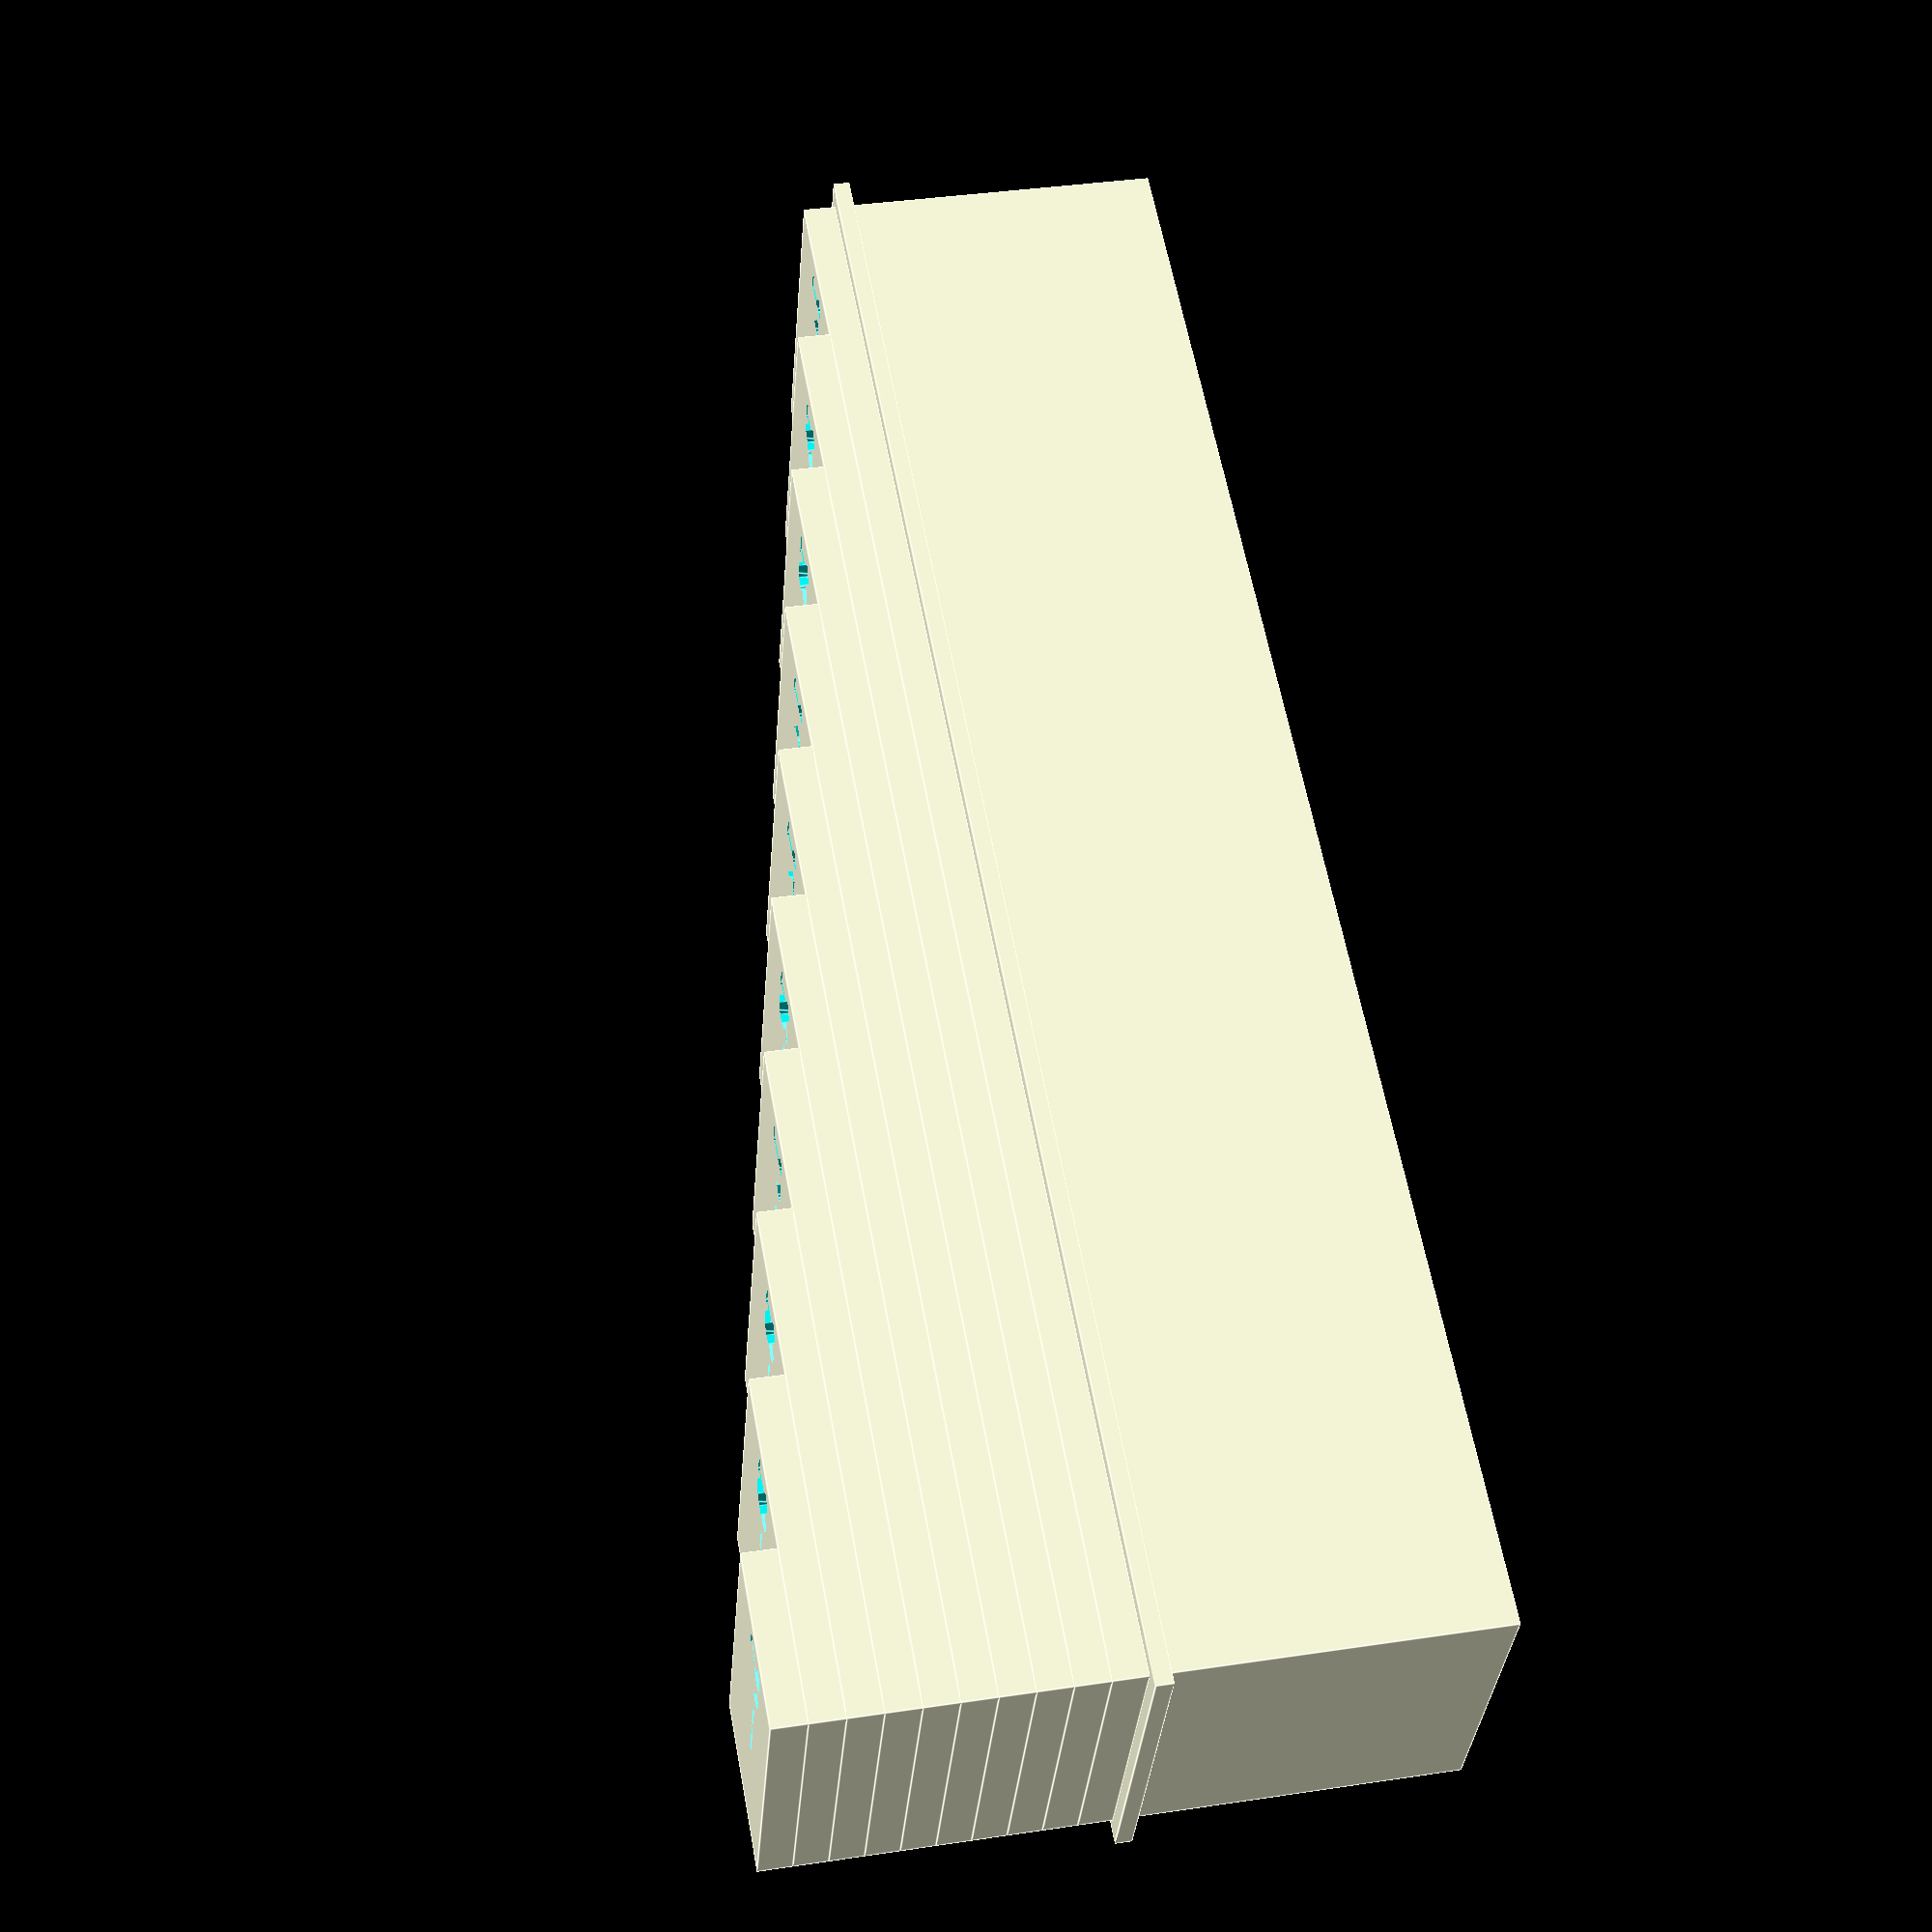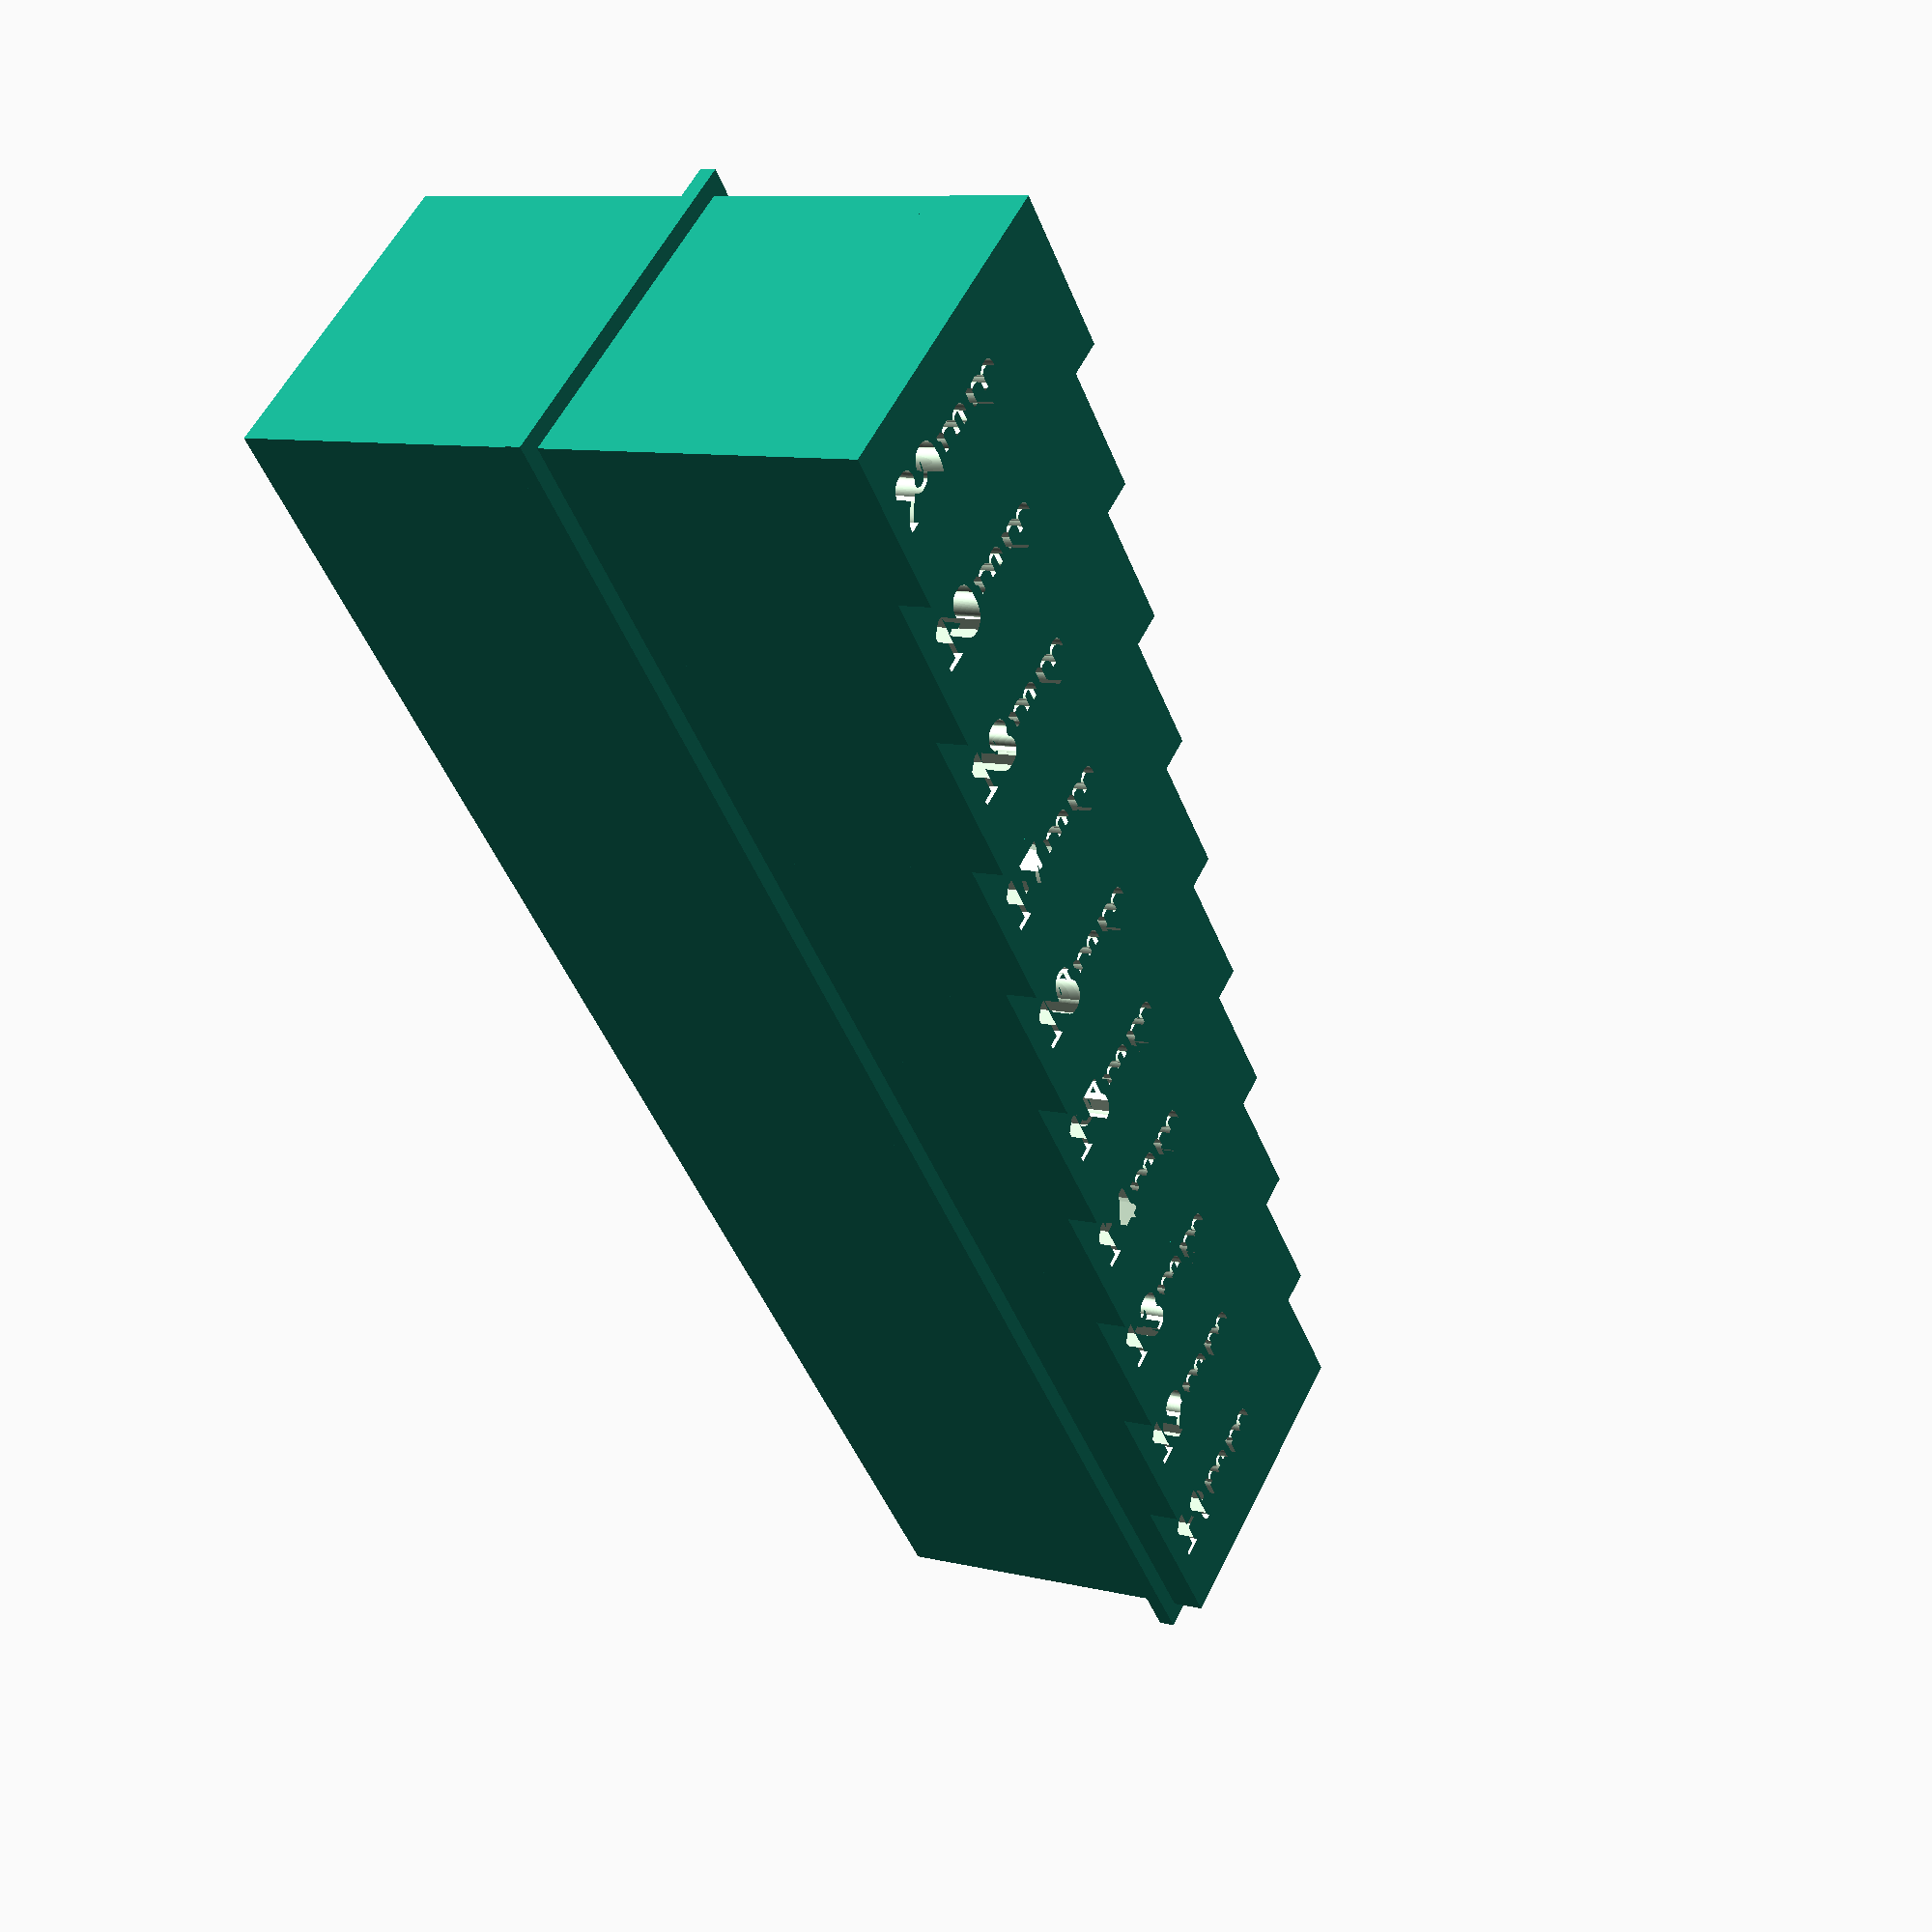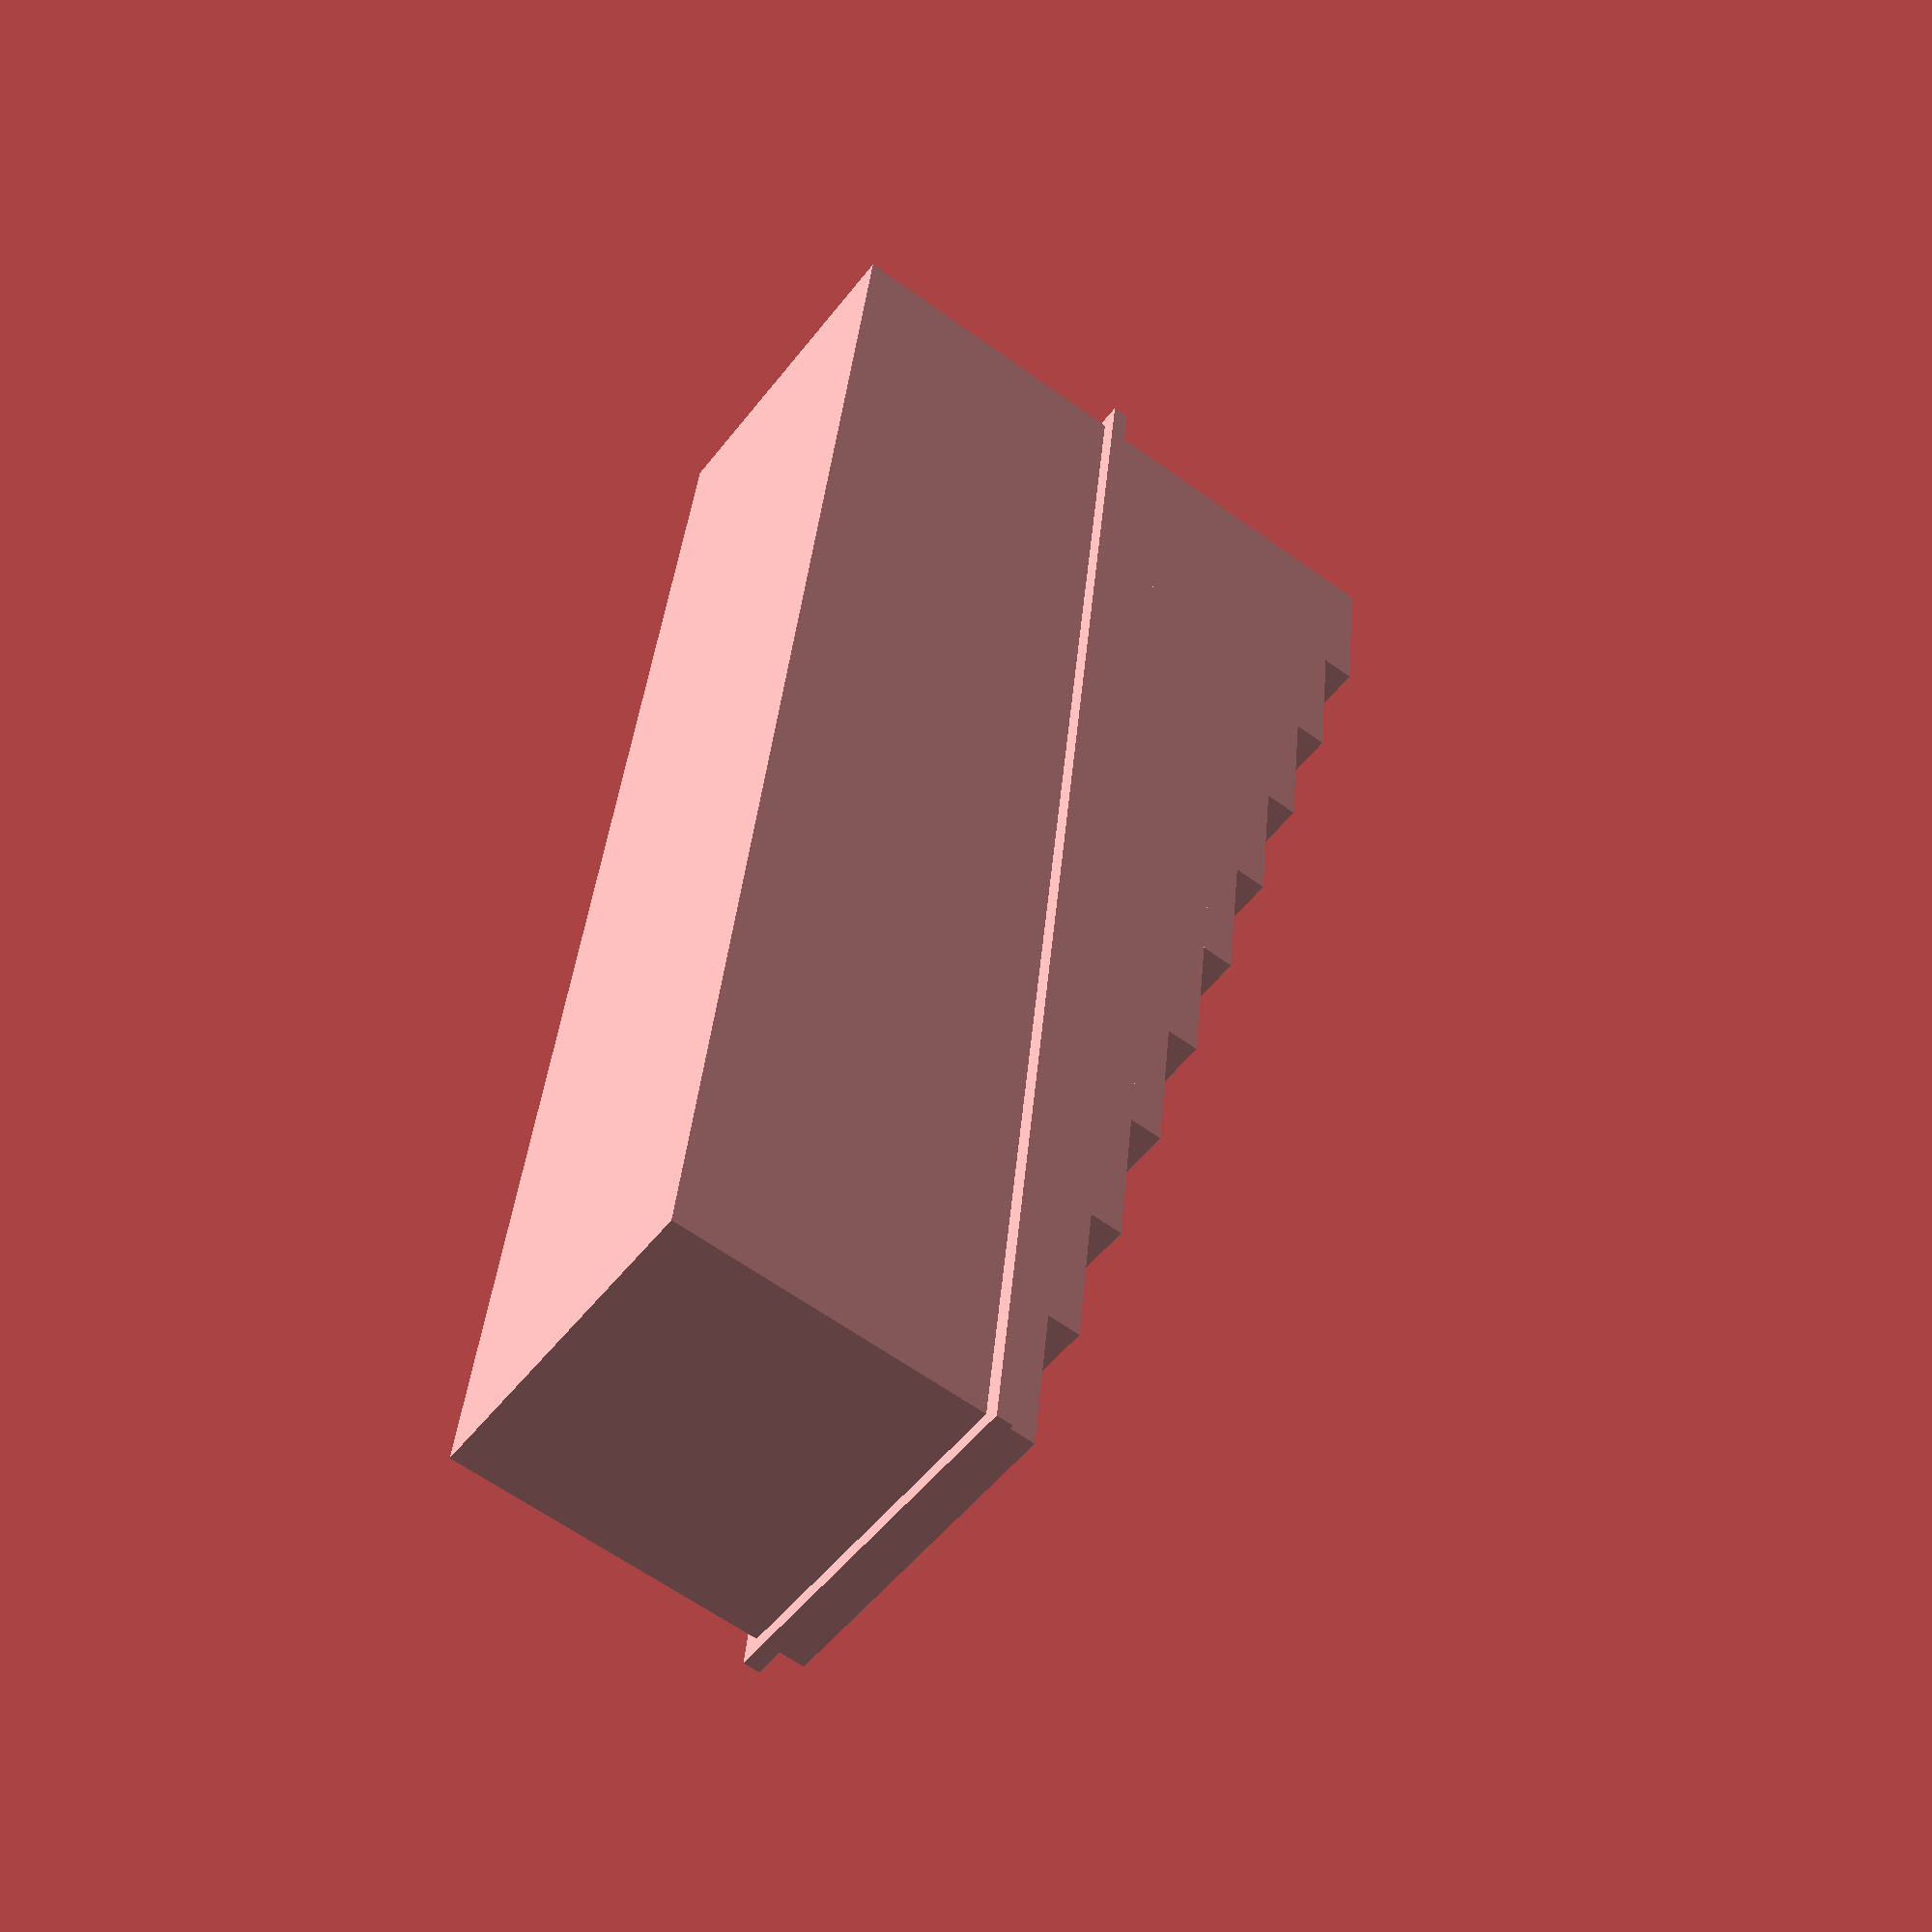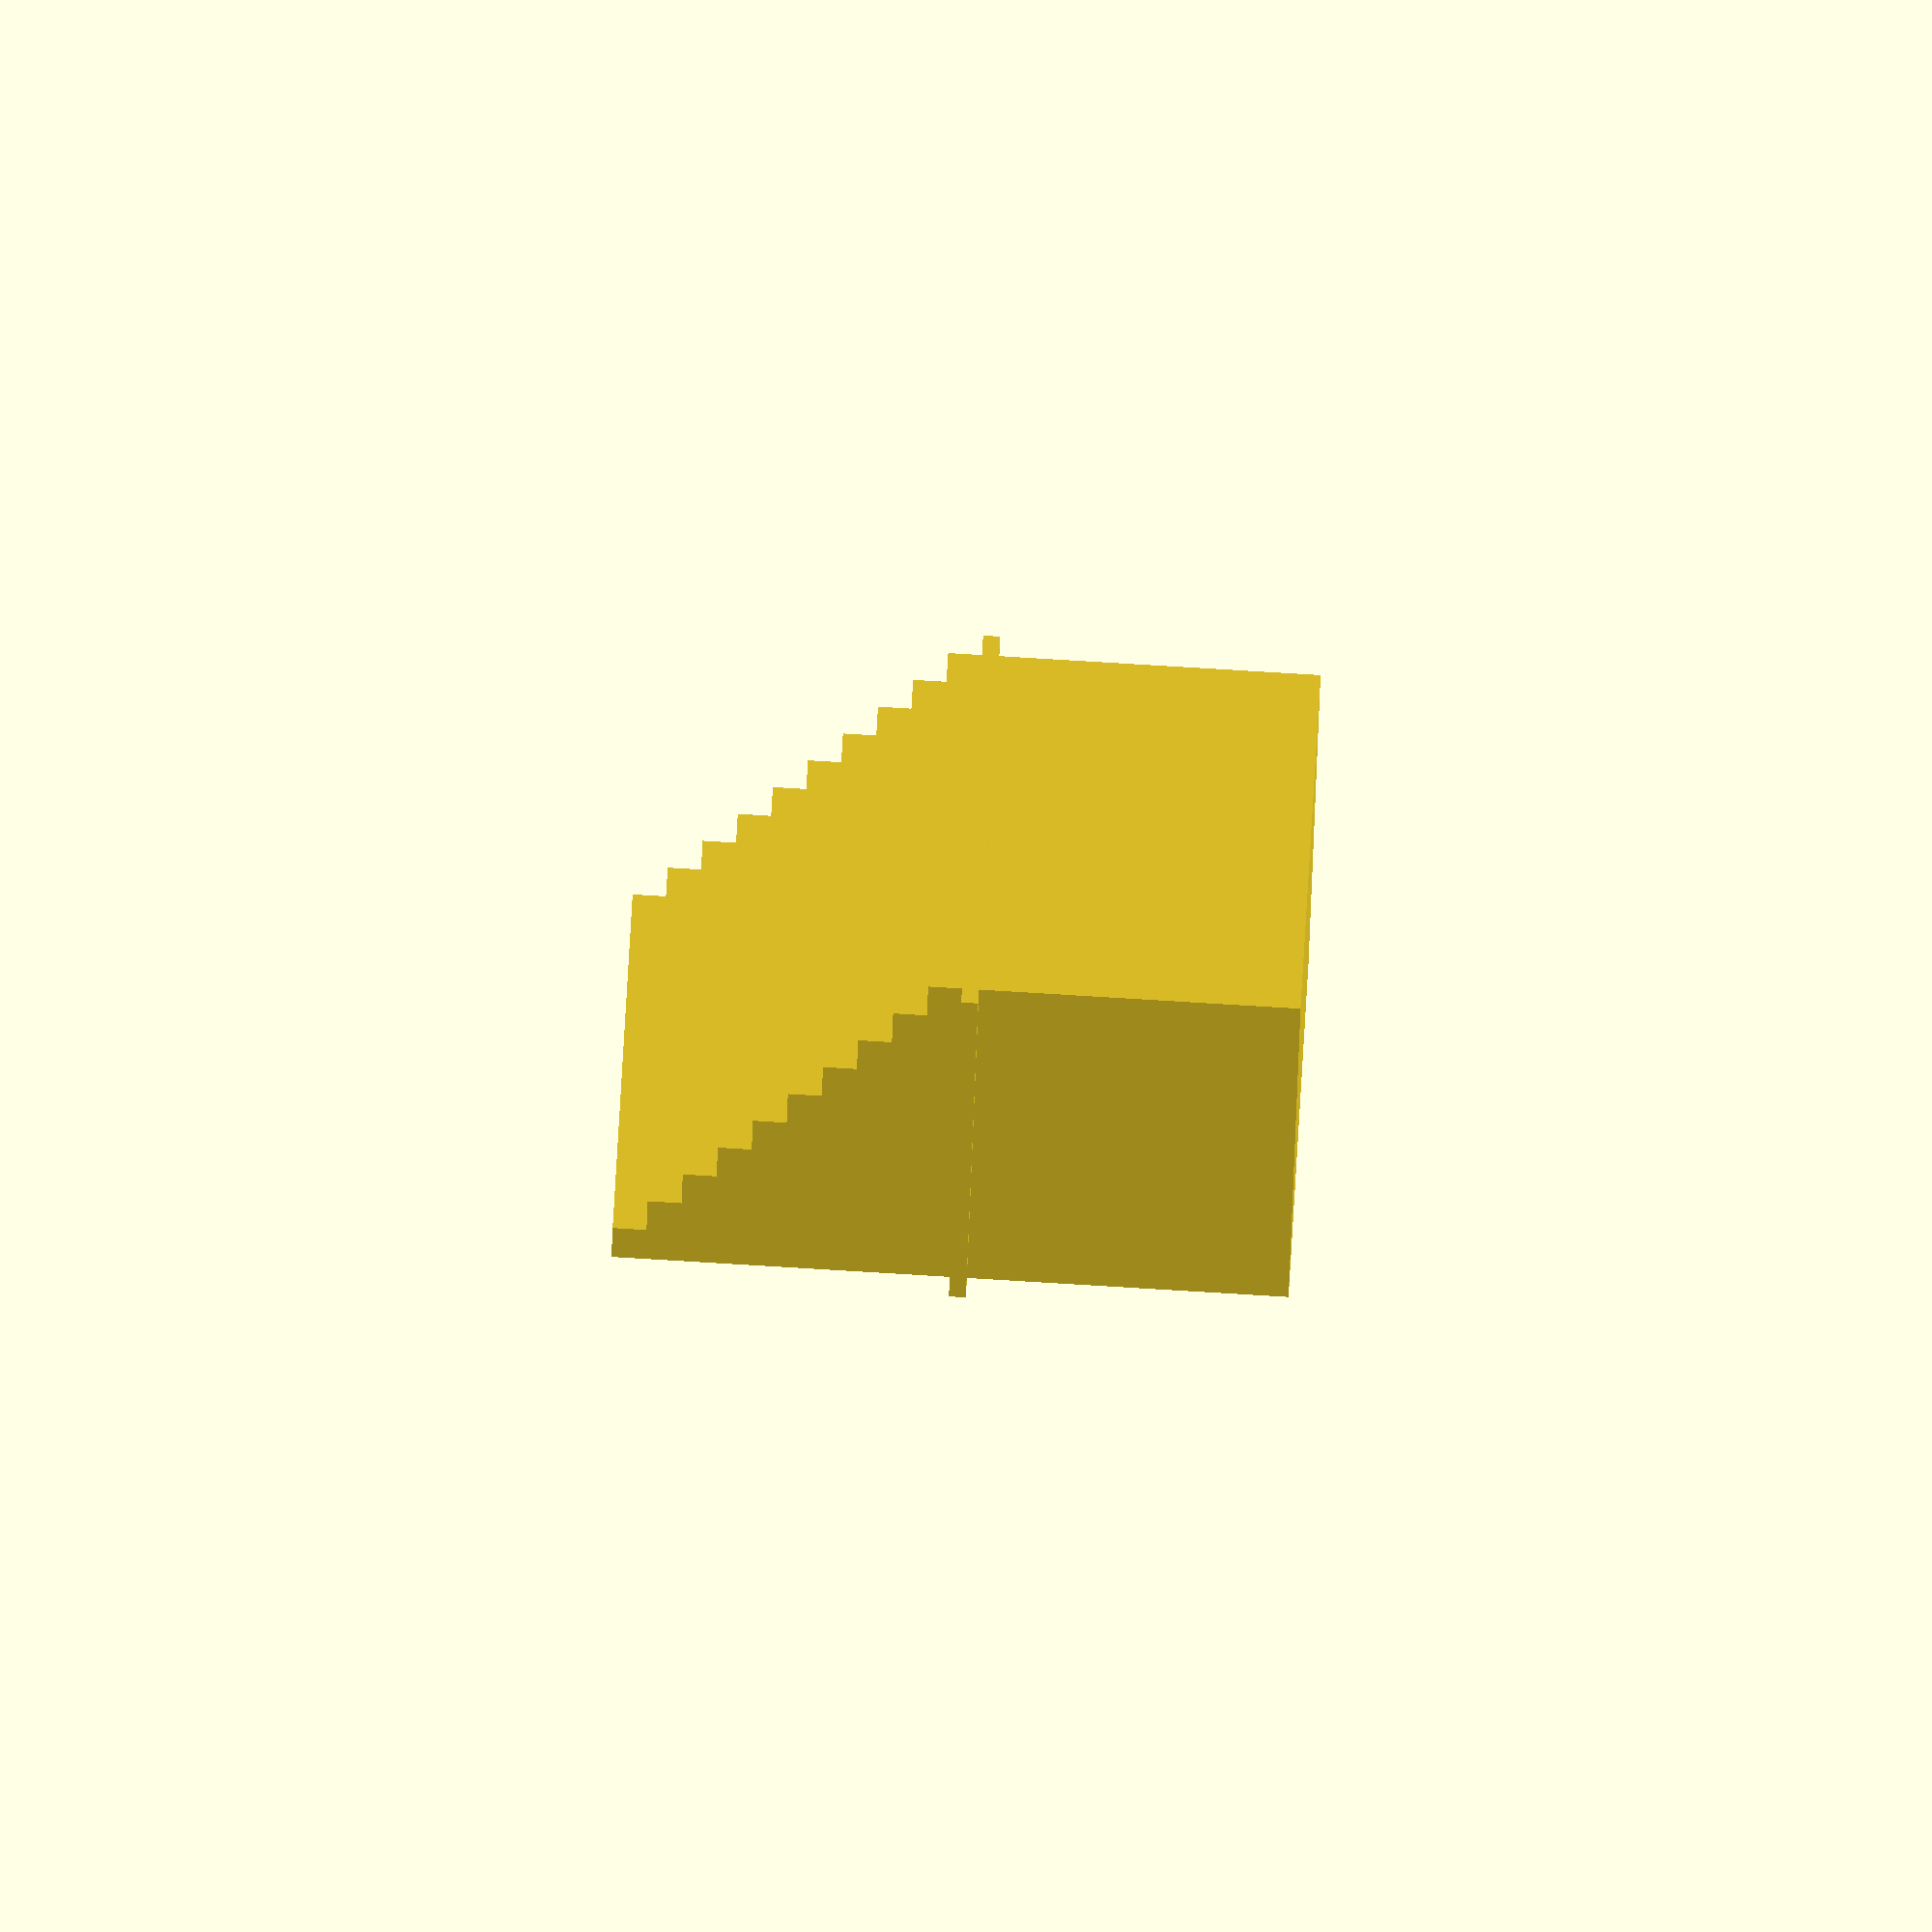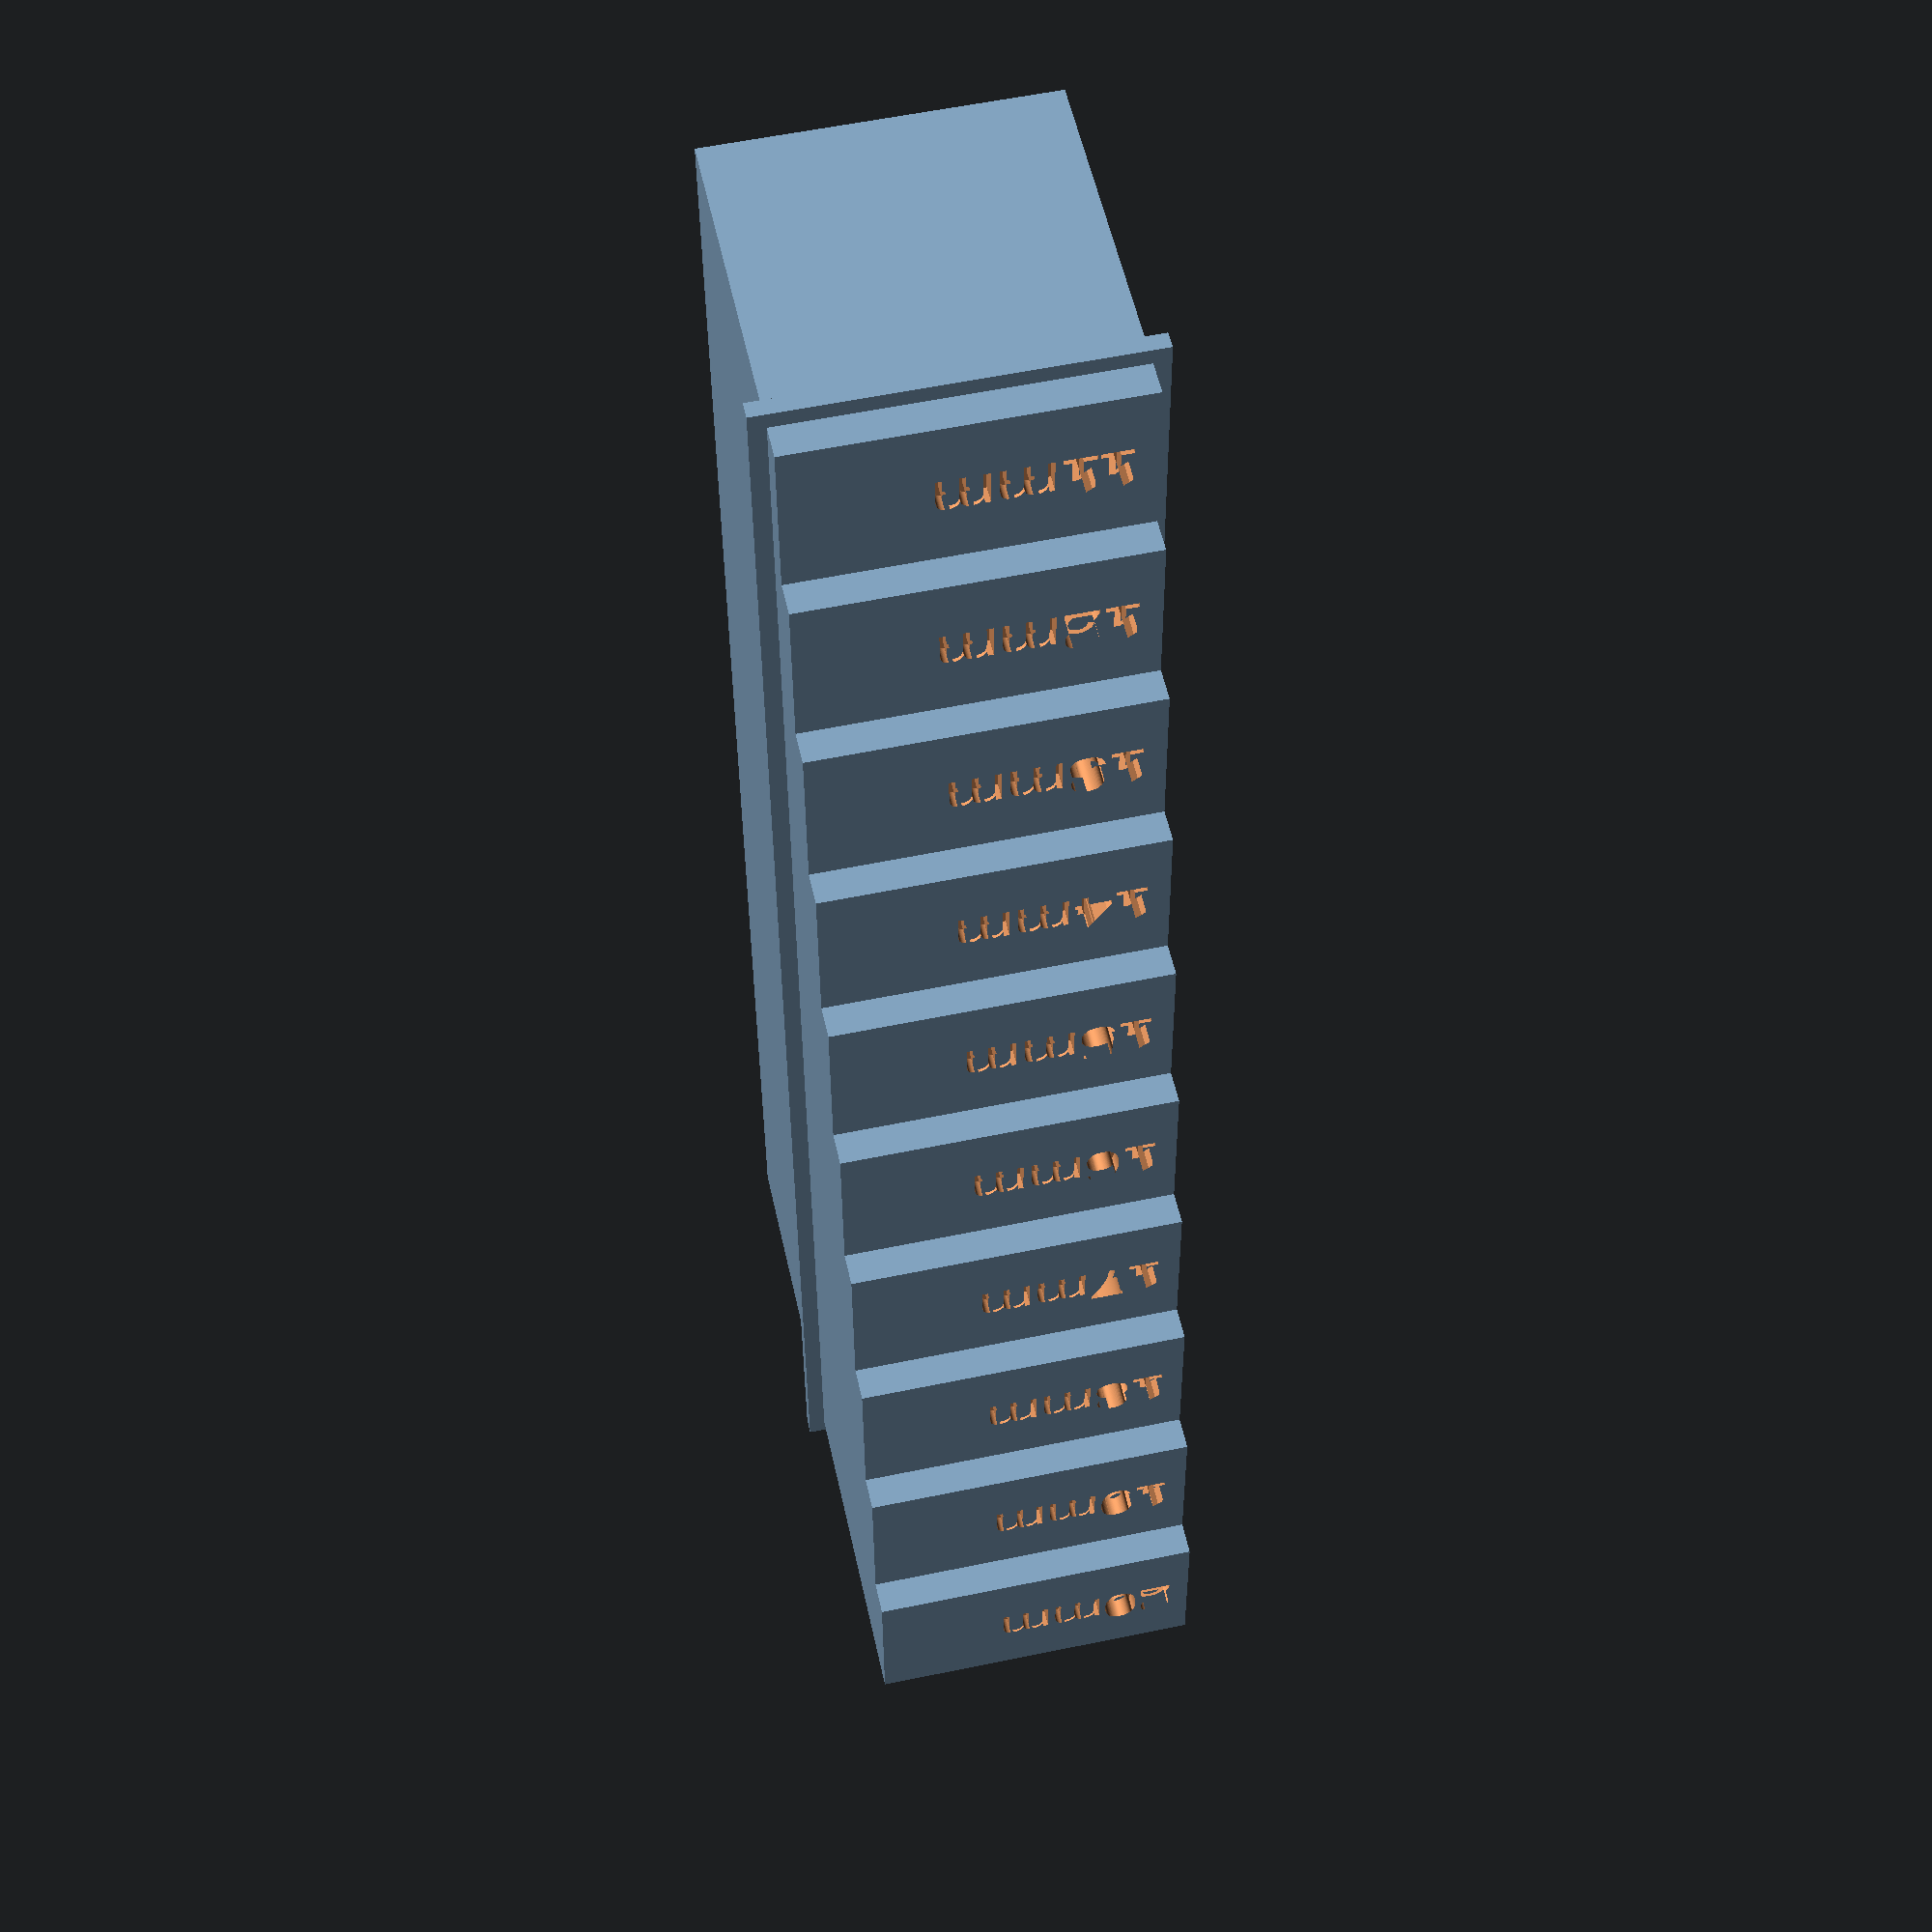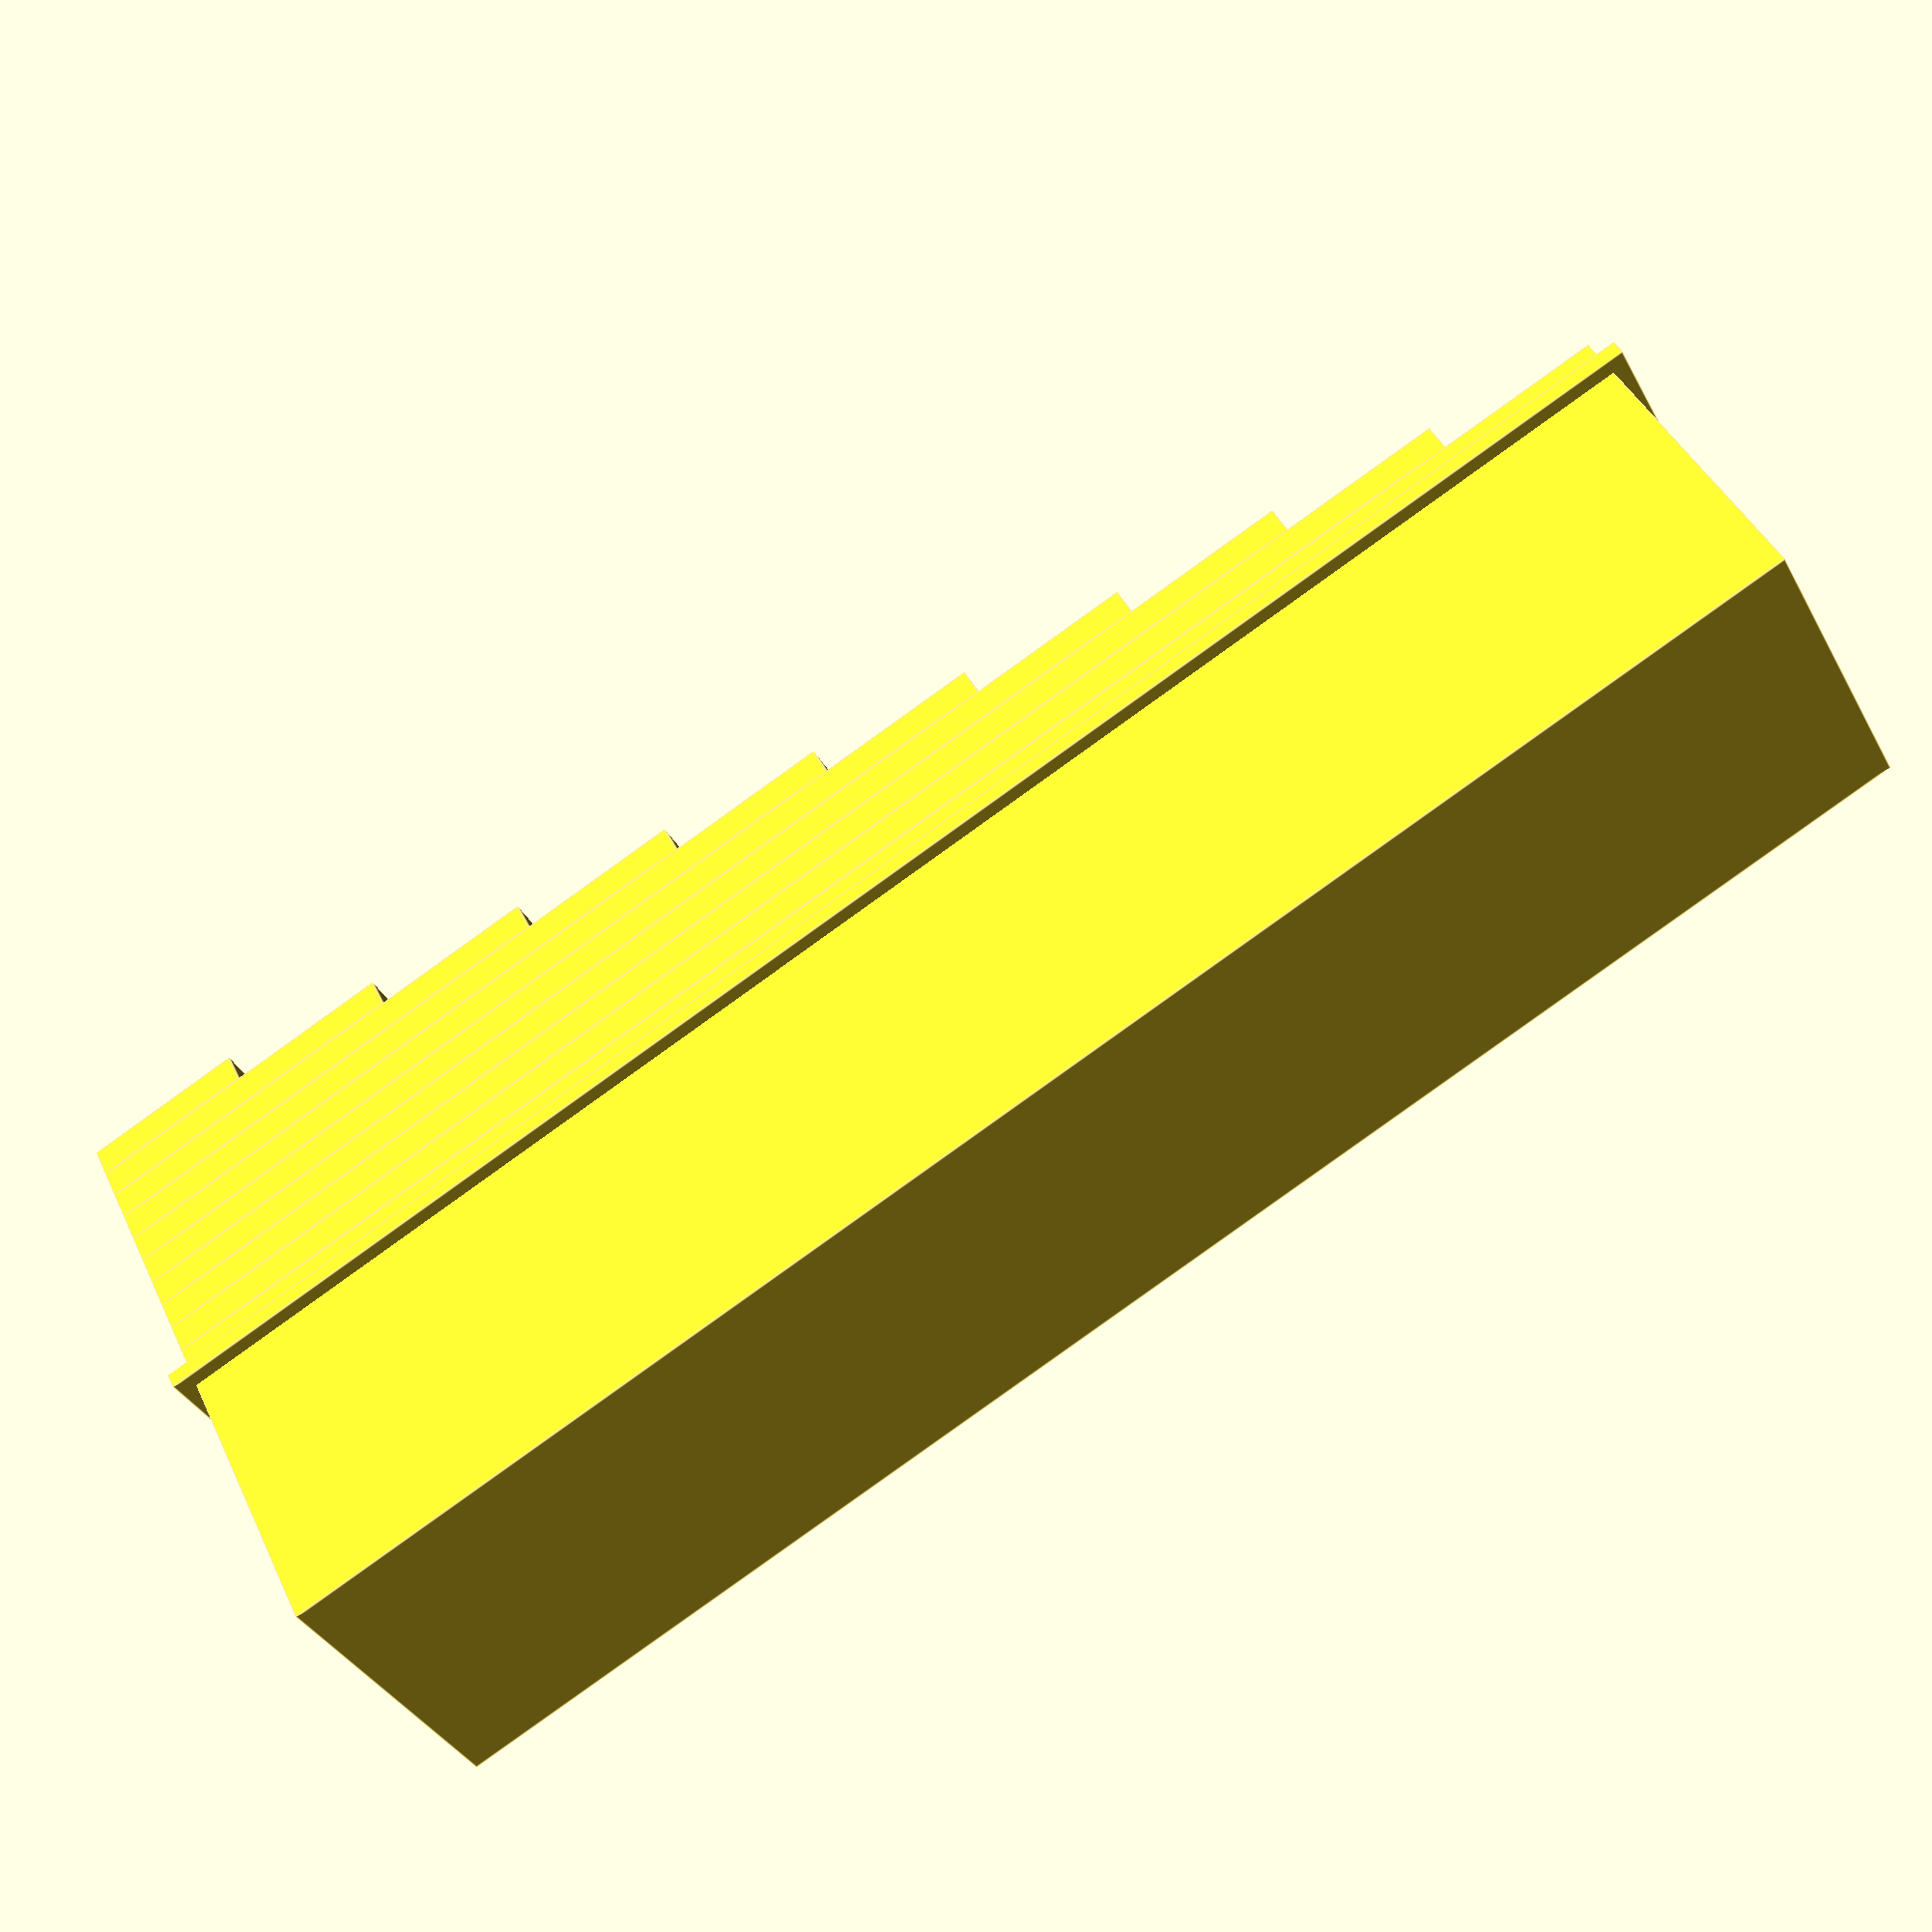
<openscad>
module calibration_stairs(
  width = 50, // mm
  depth = 10, // mm
  step_height = 1, // mm
  step_width = 5, // mm
  rounded_corner_radius = 0, // mm
  base_height = 10, // mm
) {
  $fn = 100;

  difference() {
    translate([rounded_corner_radius, rounded_corner_radius, 0])
    union() {
      cube([width, depth, base_height]);

      for (i = [1 : 1 : width / step_width]) {
        translate([0, 0, base_height + step_height * (i - 1)]) {
            minkowski() {
              cube([width - (i - 1) * step_width, depth, step_height]);
              cylinder(r=rounded_corner_radius, h=step_height);
            }
        }
      }

      translate([-0.5, -0.5, base_height - 0.5])
        cube([width + 0.5 * 2, depth + 0.5 * 2, 0.5]);
    }

    for (i = [1 : 1 : width / step_width]) {
      translate([
        width - i * step_width + step_width / 2 + 0.5,
        0.5,
        base_height + step_height * i - 0.5,
      ])
        rotate(a=[0, 0, 90])
        linear_extrude(height=2)
        text(str(step_height * i + base_height, "mm"), size=1.5);
    }
  }
}

if (step_height) {
  calibration_stairs(step_height=step_height);
} else {
  calibration_stairs(step_height=1.0);
}

</openscad>
<views>
elev=323.1 azim=201.7 roll=79.0 proj=p view=edges
elev=351.1 azim=50.2 roll=303.6 proj=p view=solid
elev=240.8 azim=262.1 roll=306.6 proj=p view=wireframe
elev=272.9 azim=263.1 roll=93.4 proj=o view=solid
elev=305.3 azim=269.7 roll=347.7 proj=p view=wireframe
elev=318.0 azim=207.6 roll=156.6 proj=p view=edges
</views>
